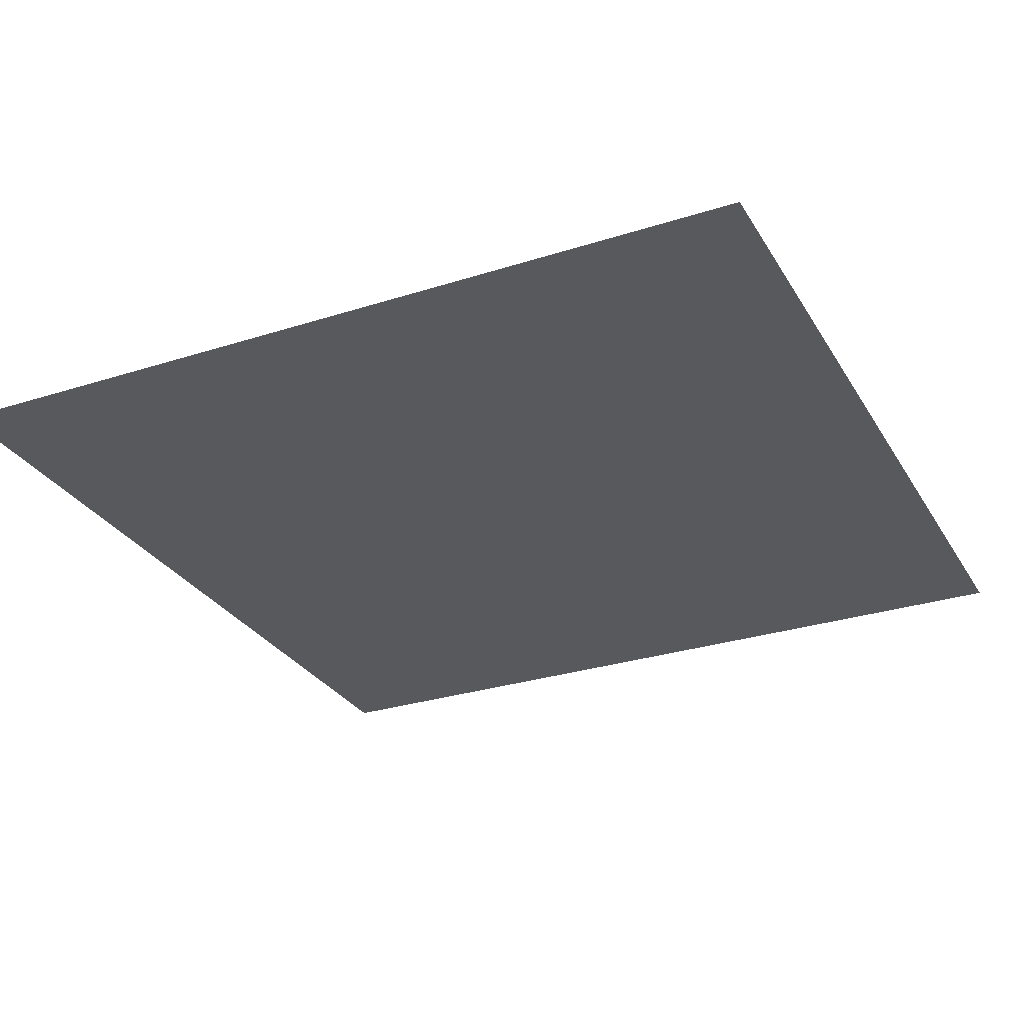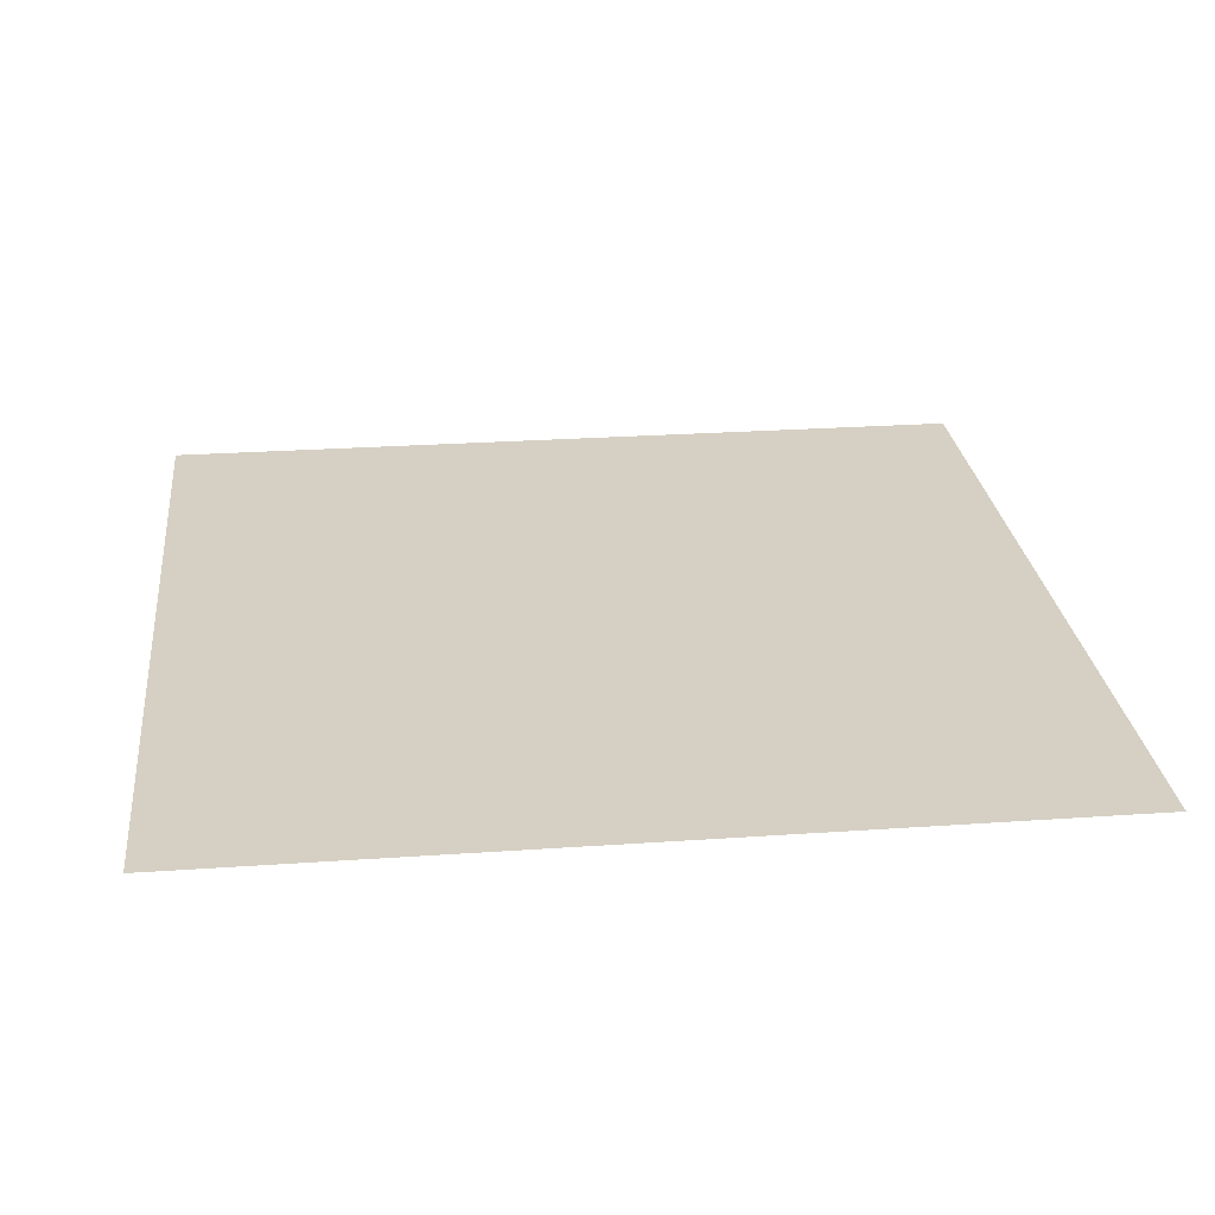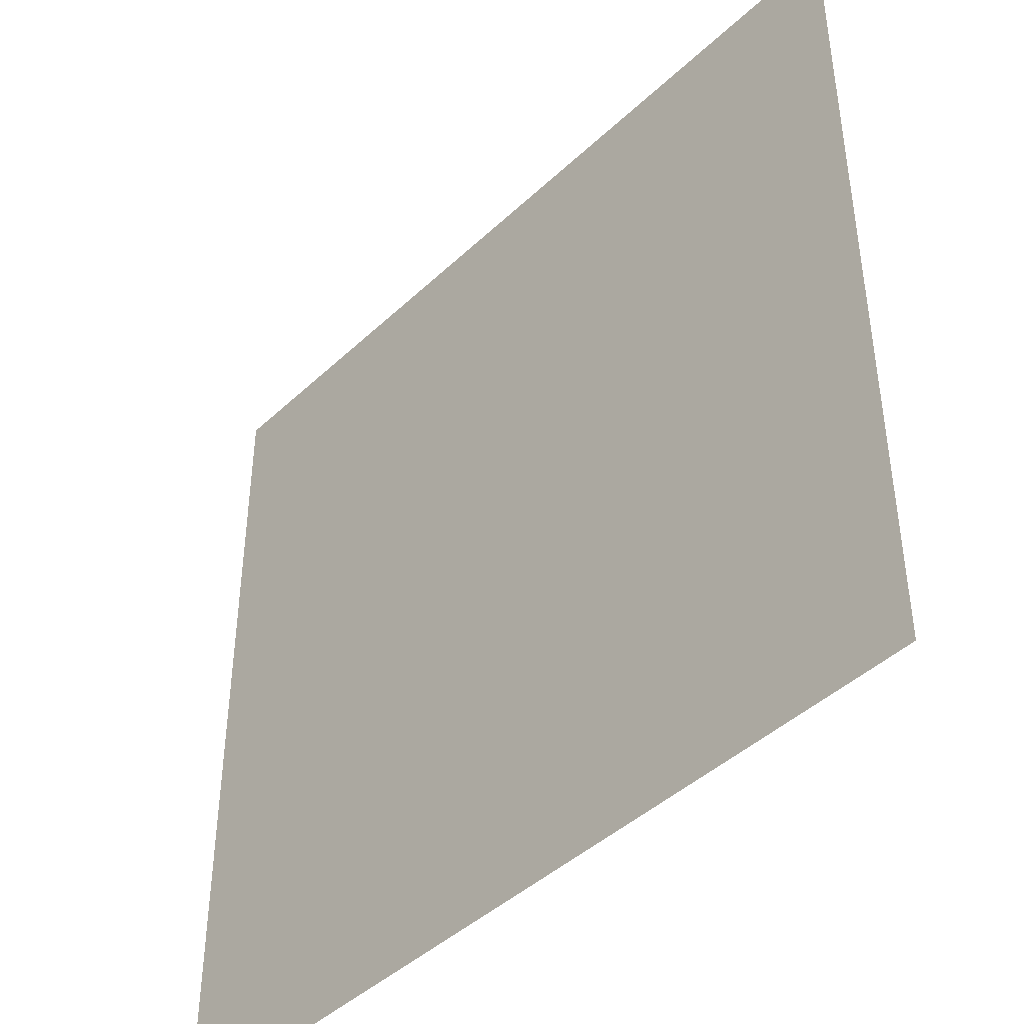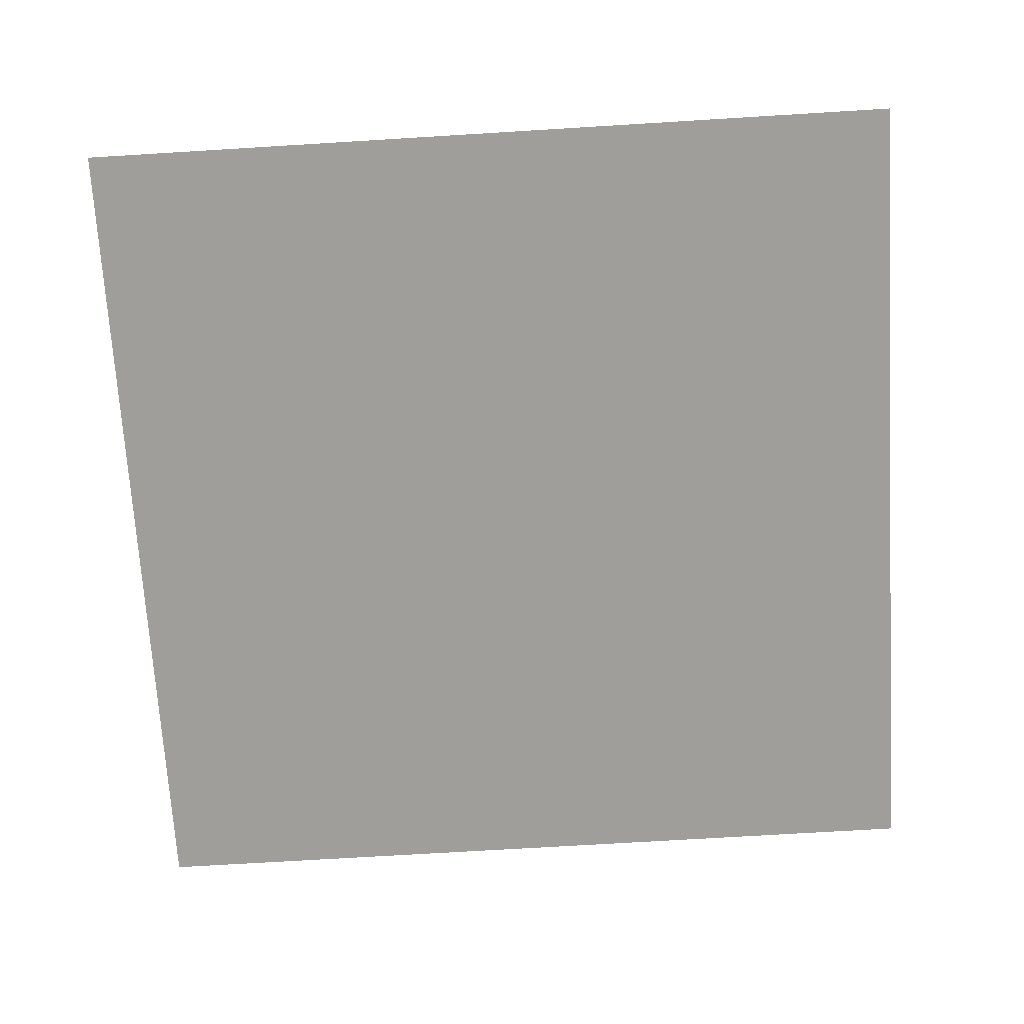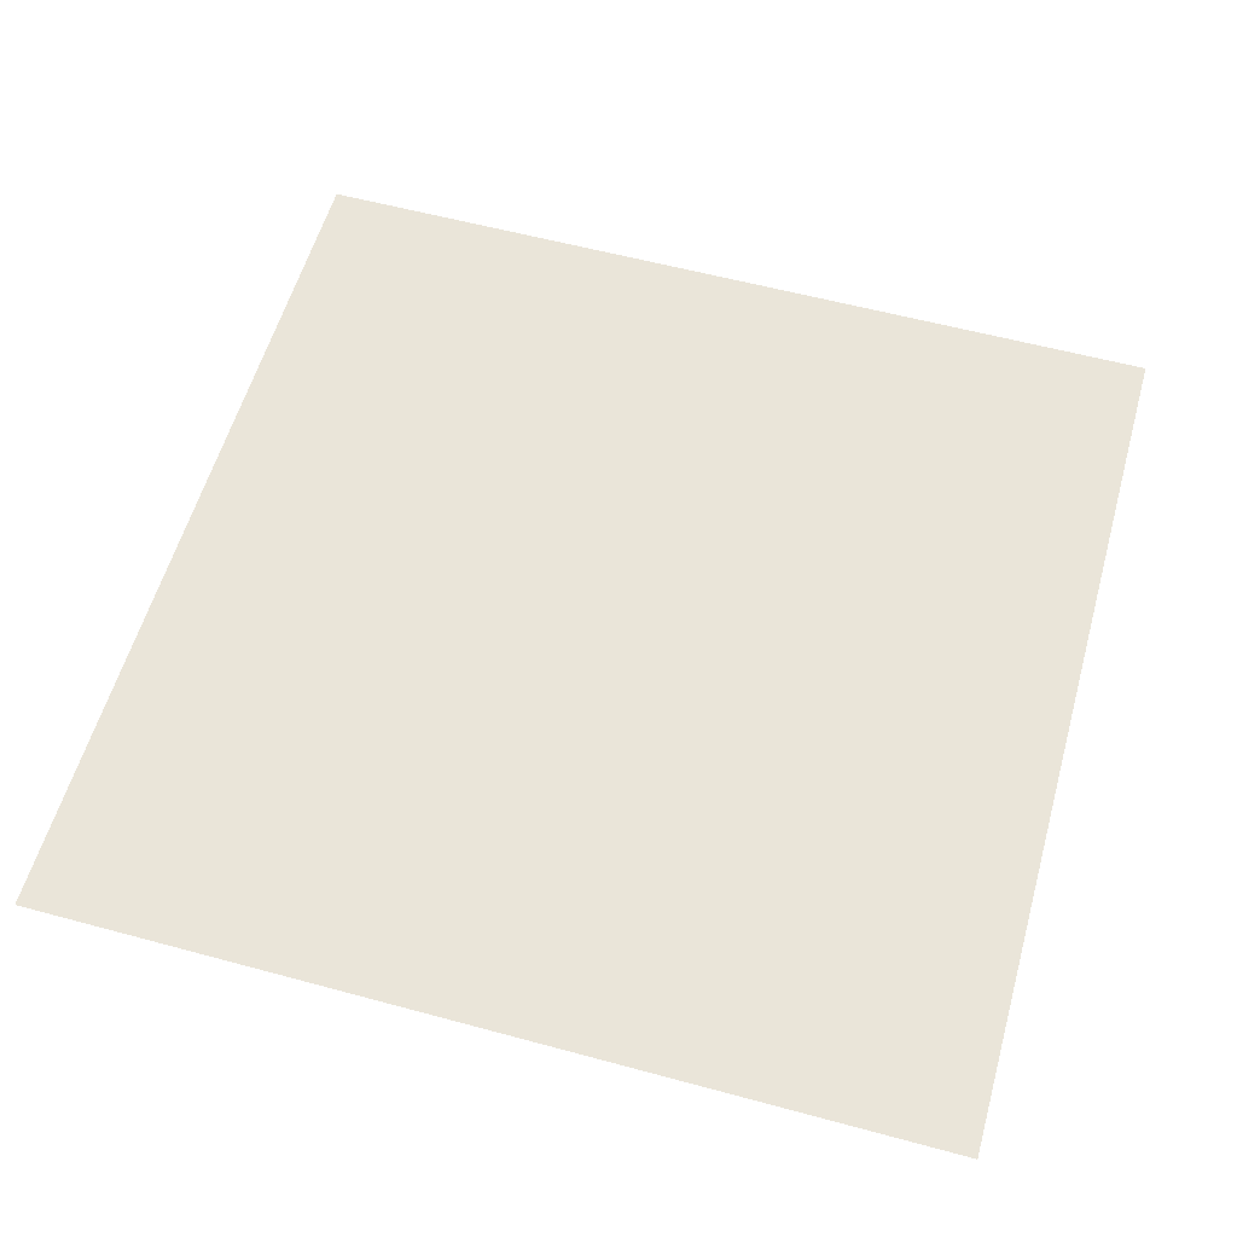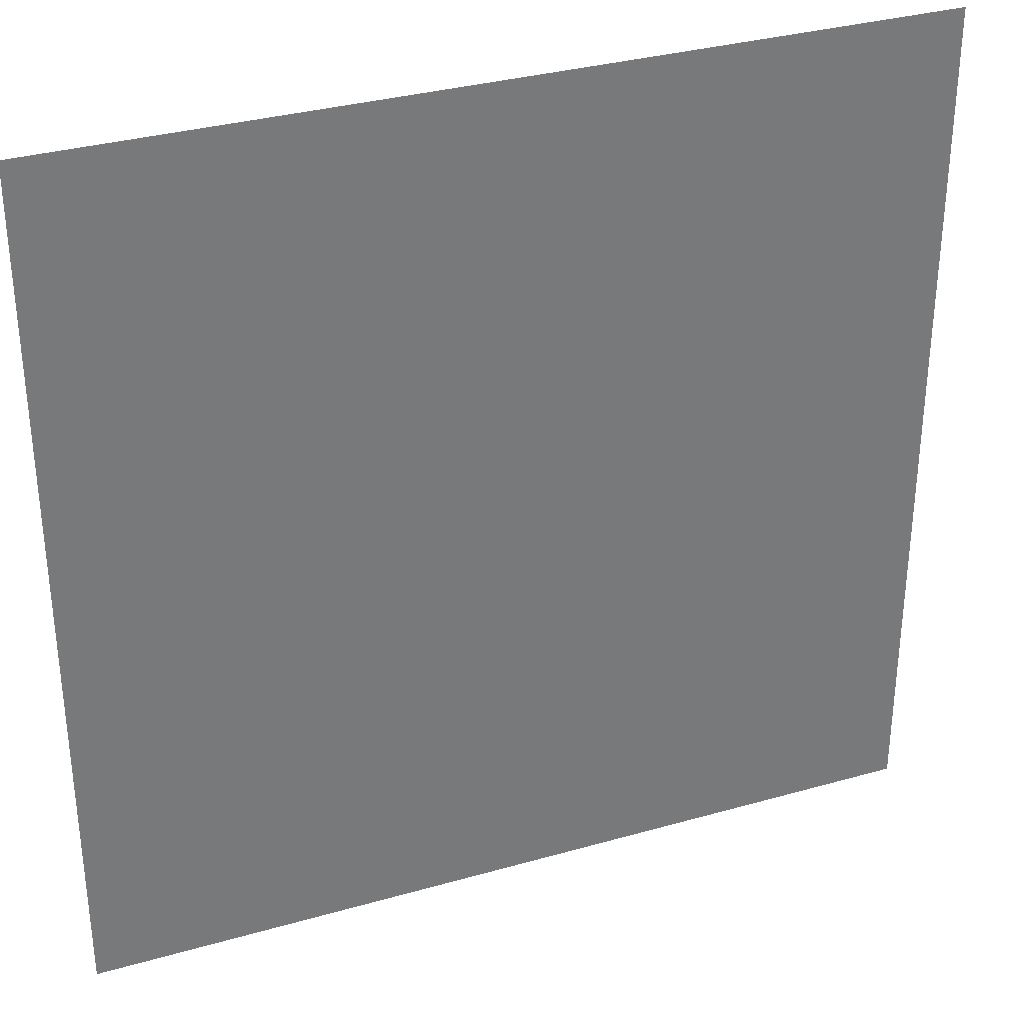
<metadata>
{"format":"obj","ext":"obj","renderer":"f3d","projection":"perspective","resolution":1024,"background":"white","views":[{"elev":-29.0,"azim":-64.6,"up":"+Y"},{"elev":26.1,"azim":173.7,"up":"+Y"},{"elev":-43.6,"azim":-132.3,"up":"+Z"},{"elev":-70.8,"azim":-176.5,"up":"+Y"},{"elev":57.7,"azim":-74.3,"up":"+Y"},{"elev":33.2,"azim":158.6,"up":"+Z"}]}
</metadata>
<code>
g floor_police_3_CS
v -0.5035 -5.255e-07 0.5035
v 0.5035 -4.815e-07 -0.5035
v 0.5035 -5.255e-07 0.5035
v -0.5035 -5.255e-07 0.5035
v -0.5035 -4.815e-07 -0.5035
v 0.5035 -4.815e-07 -0.5035
g floor_police_3_CS_0
f 3 2 1
f 6 5 4

</code>
